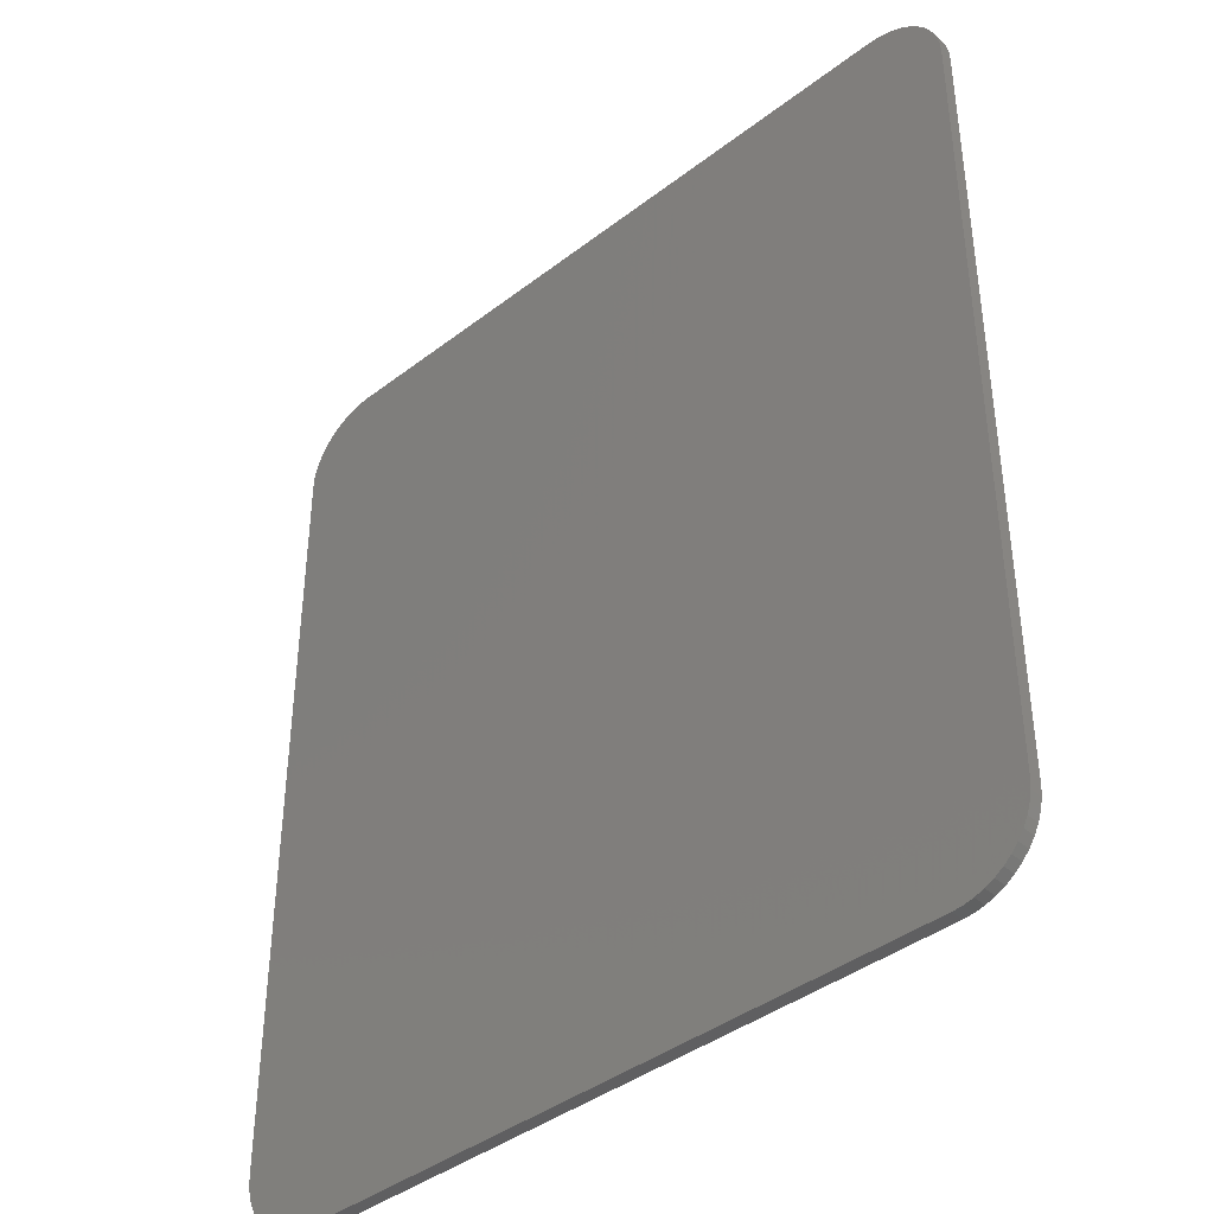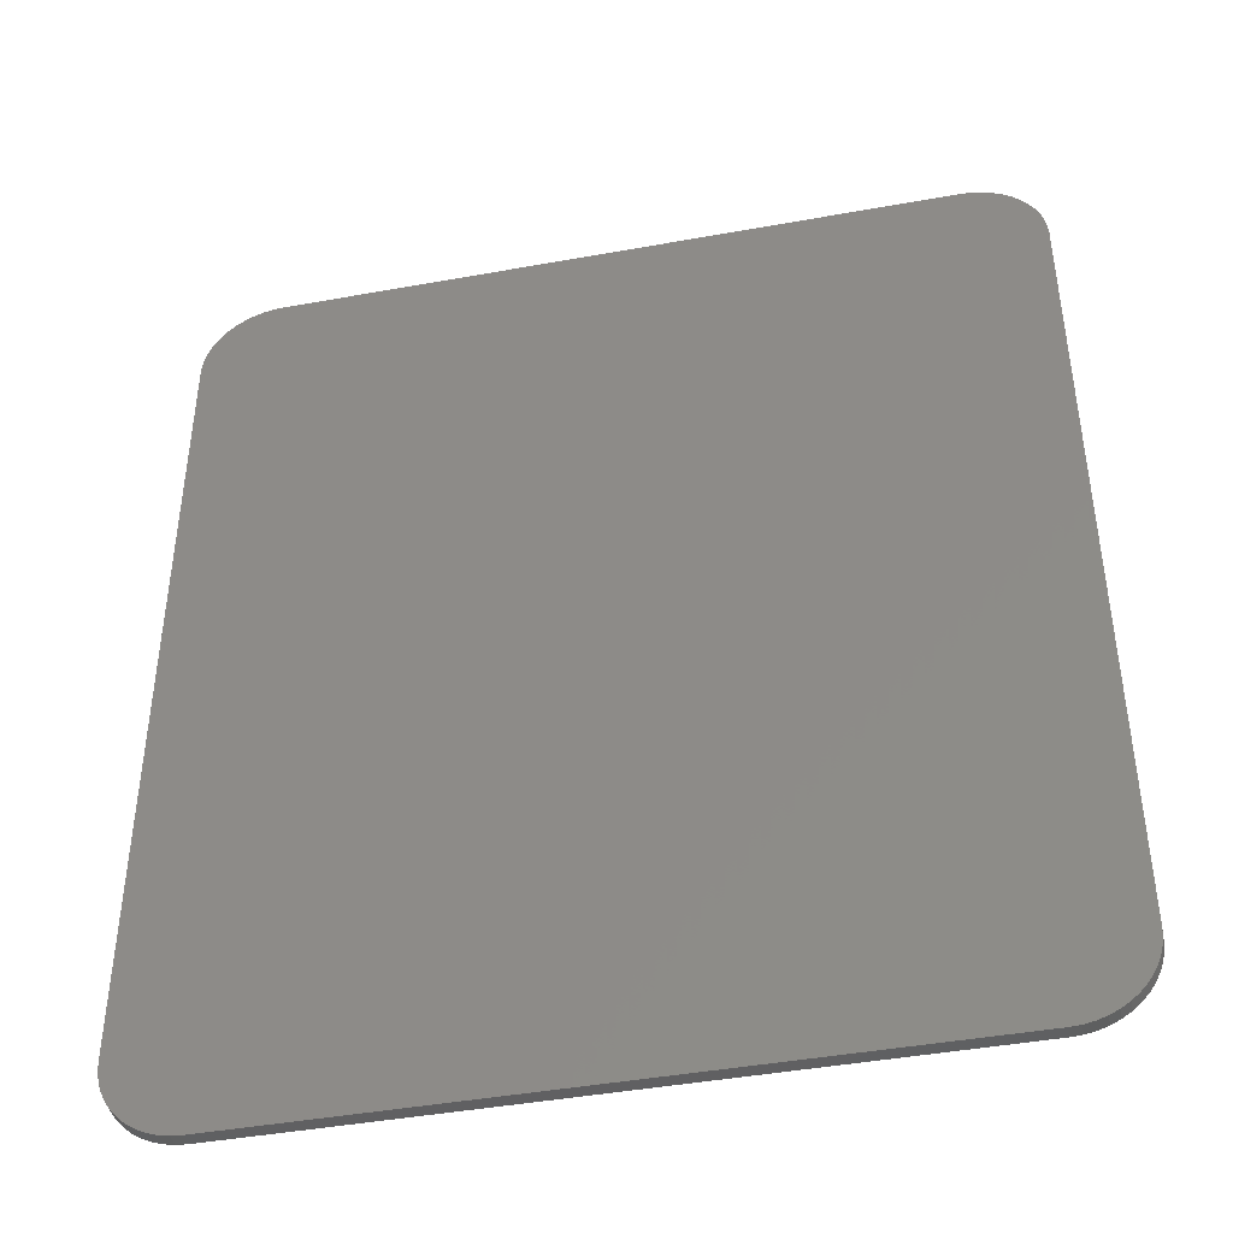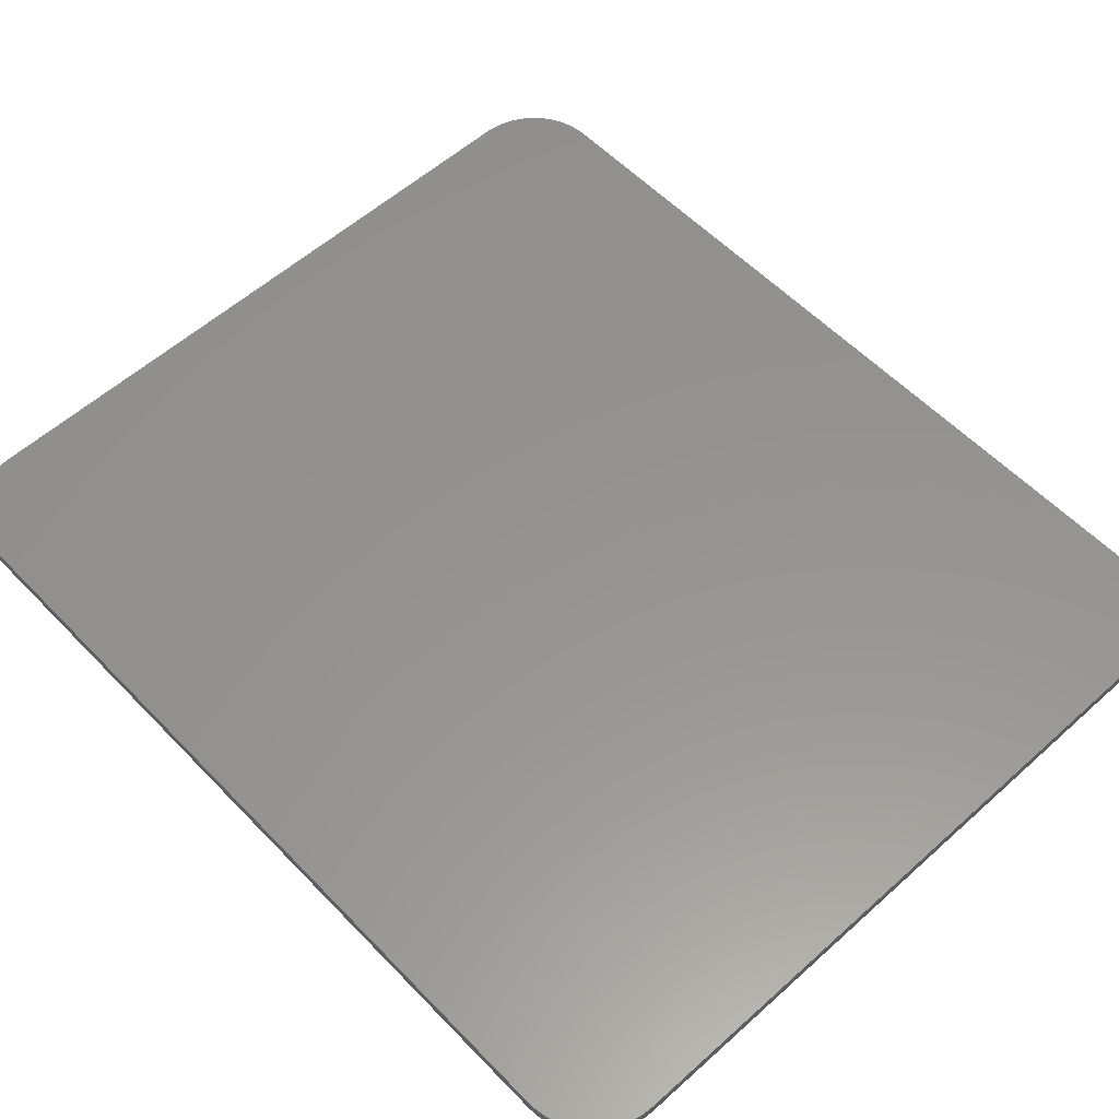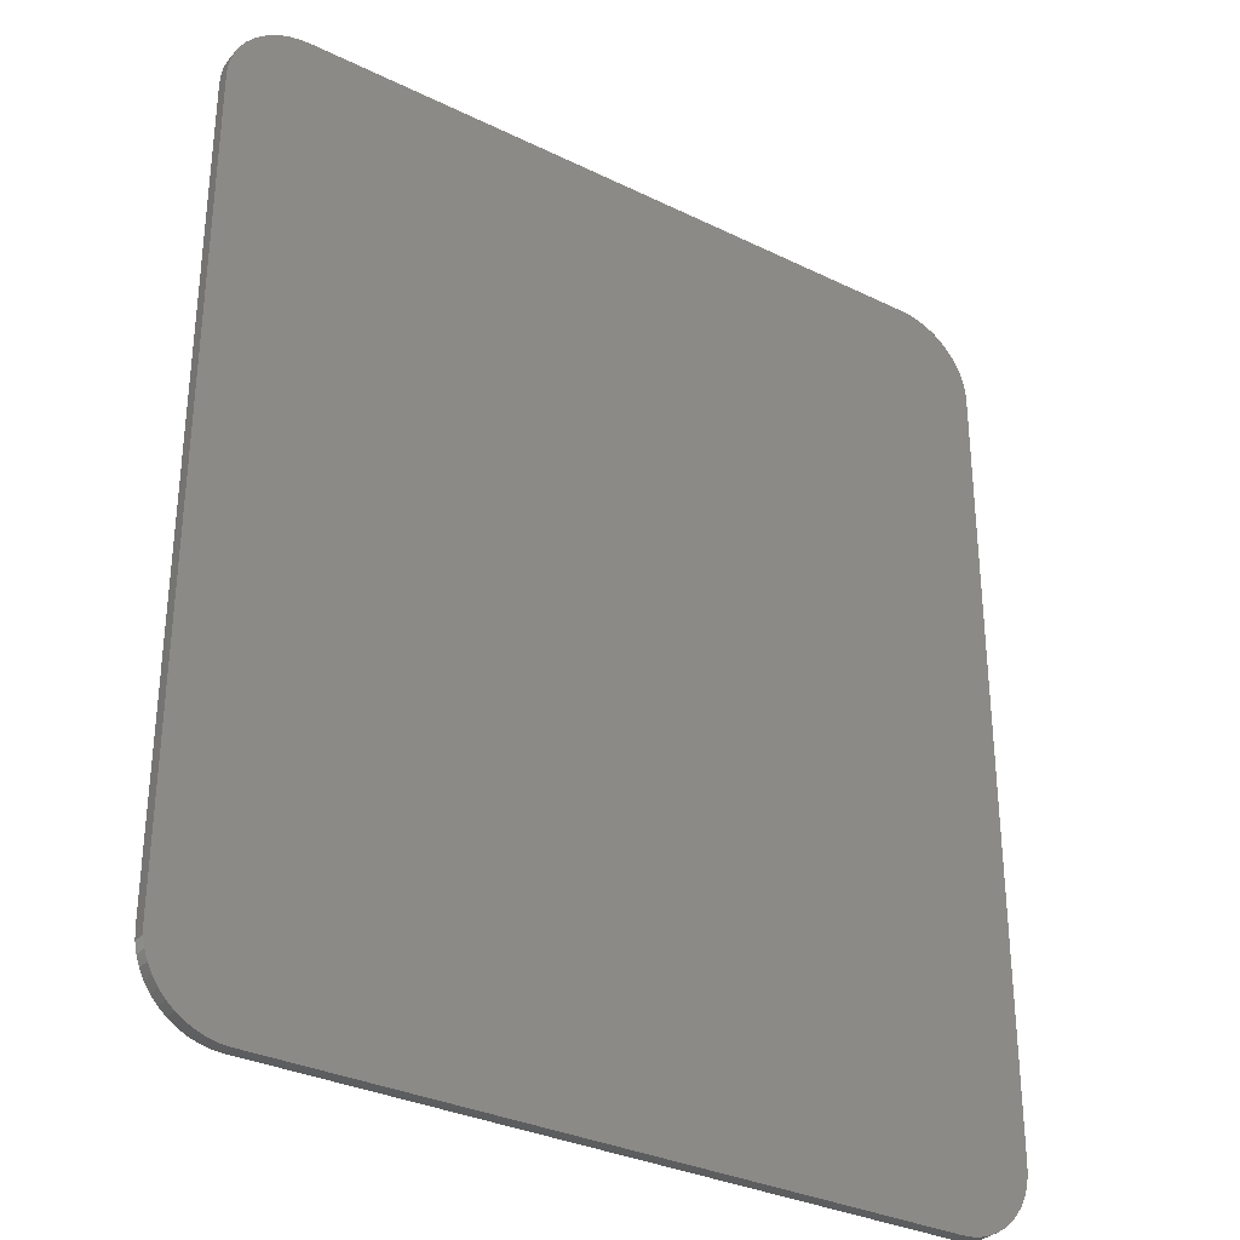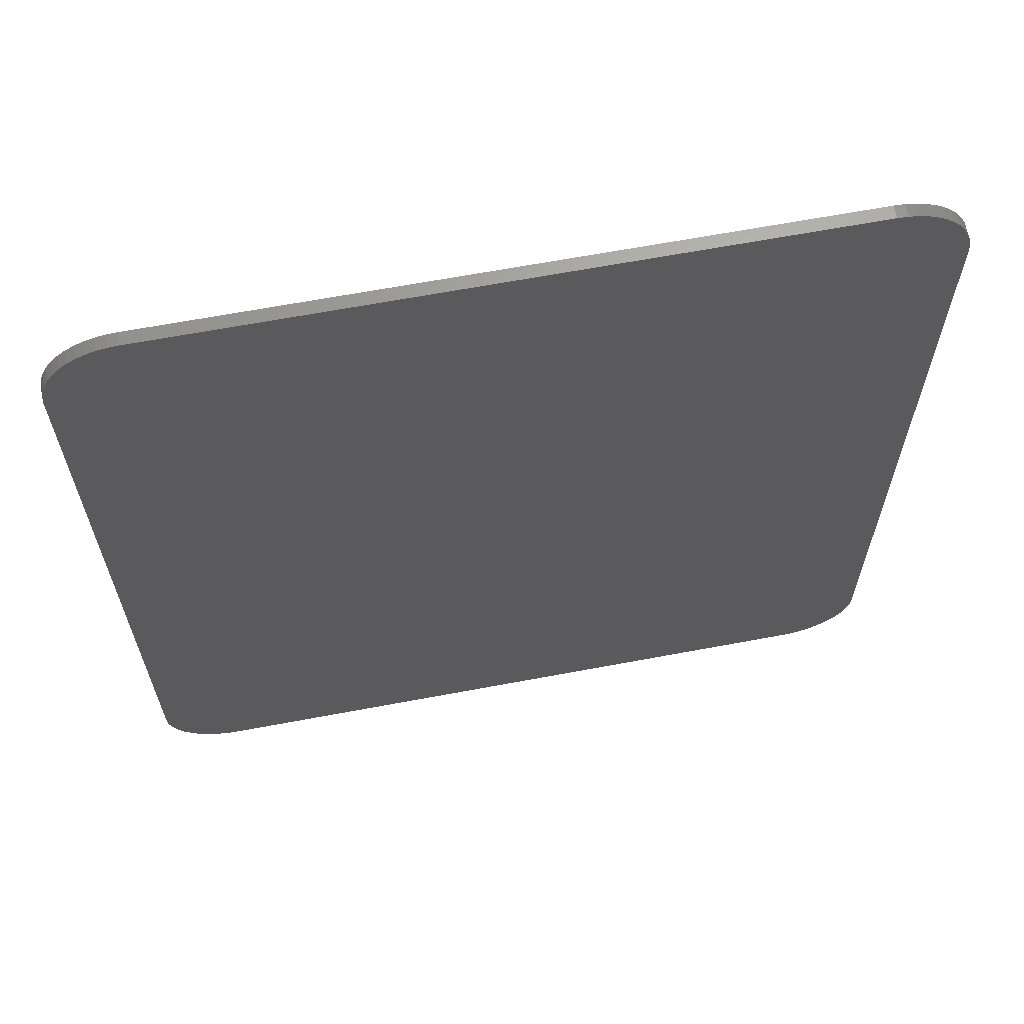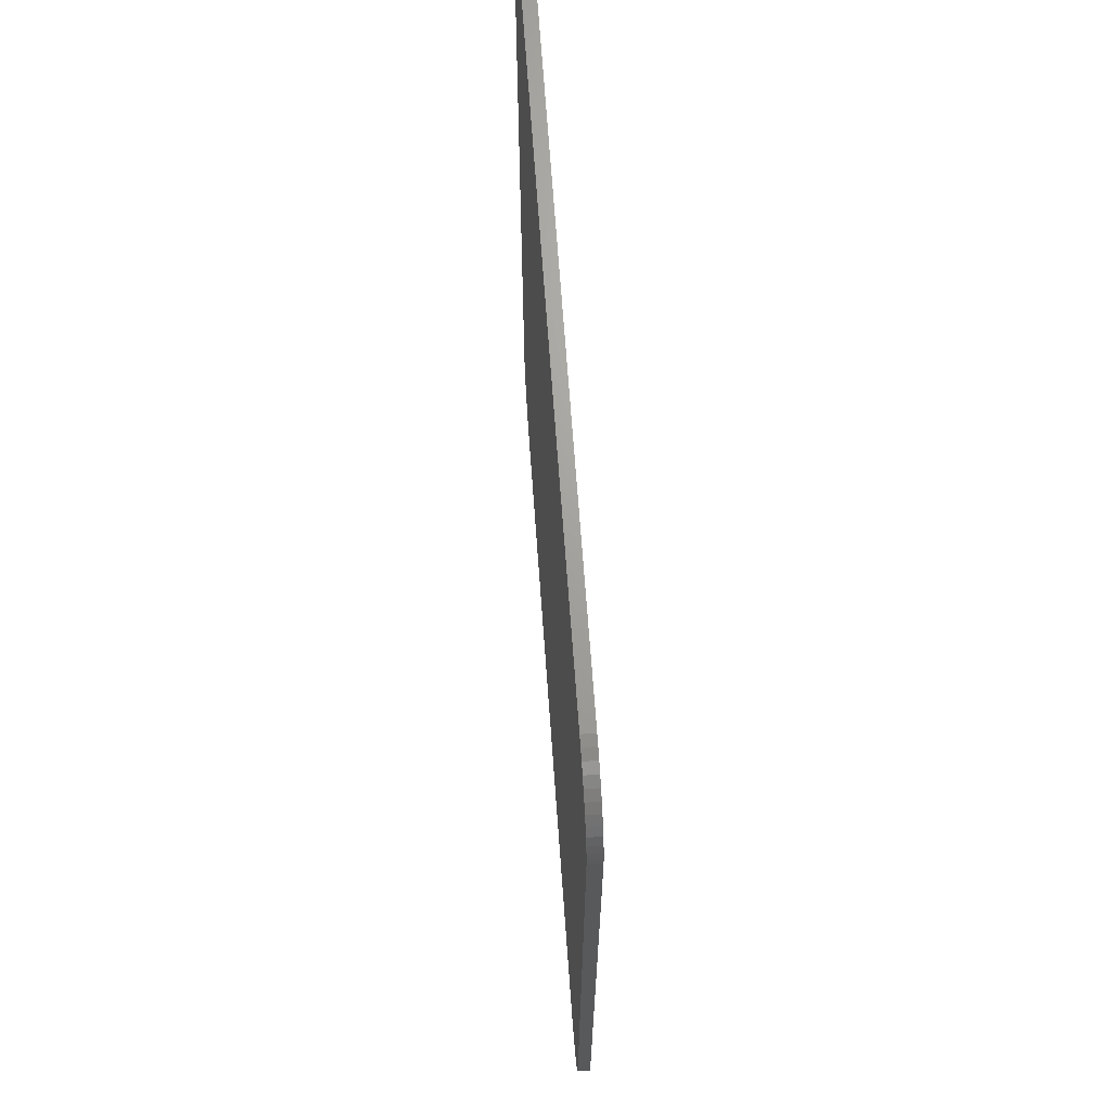
<metadata>
{"format":"stl","ext":"stl","renderer":"f3d","projection":"perspective","resolution":1024,"background":"white","views":[{"elev":-40.4,"azim":-136.7,"up":"+Z"},{"elev":-43.1,"azim":-167.8,"up":"+Z"},{"elev":57.0,"azim":136.9,"up":"+Y"},{"elev":-32.1,"azim":145.6,"up":"+Z"},{"elev":65.1,"azim":-10.7,"up":"+Z"},{"elev":67.9,"azim":-94.1,"up":"+Z"}]}
</metadata>
<code>
# stl→obj: 187 verts, 370 faces
v -2.6 0 3.709
v -3.2 0 3.109
v -3.195 0 3.188
v -2.678 0 3.704
v -3.179 0 3.265
v -2.755 0 3.689
v -3.154 0 3.339
v -2.83 0 3.664
v -3.12 0 3.409
v -2.9 0 3.629
v -3.076 0 3.475
v -2.965 0 3.585
v -3.024 0 3.534
v 2.6 0 3.709
v 3.195 0 3.188
v 3.2 0 3.109
v 2.678 0 3.704
v 3.179 0 3.265
v 2.755 0 3.689
v 3.154 0 3.339
v 2.83 0 3.664
v 3.12 0 3.409
v 2.9 0 3.629
v 3.076 0 3.475
v 2.965 0 3.585
v 3.024 0 3.534
v 3.2 0 -3.109
v -3.2 0 -3.109
v 3.2 -0.1 3.109
v 3.2 -0.1 -3.109
v -3.2 -0.1 -3.109
v -3.2 -0.1 3.109
v -2.6 0 -3.709
v -3.195 0 -3.188
v -2.678 0 -3.704
v -3.179 0 -3.265
v -2.755 0 -3.689
v -3.154 0 -3.339
v -2.83 0 -3.664
v -3.12 0 -3.409
v -2.9 0 -3.629
v -3.076 0 -3.475
v -2.965 0 -3.585
v -3.024 0 -3.534
v 2.6 0 -3.709
v 3.195 0 -3.188
v 2.678 0 -3.704
v 3.179 0 -3.265
v 2.755 0 -3.689
v 3.154 0 -3.339
v 2.83 0 -3.664
v 3.12 0 -3.409
v 2.9 0 -3.629
v 3.076 0 -3.475
v 2.965 0 -3.585
v 3.024 0 -3.534
v -3.195 -0.1 3.188
v -3.179 -0.1 3.265
v -3.154 -0.1 3.339
v -3.12 -0.1 3.409
v -3.076 -0.1 3.475
v -3.024 -0.1 3.534
v -2.965 -0.1 3.585
v -2.9 -0.1 3.629
v -2.83 -0.1 3.664
v -2.755 -0.1 3.689
v -2.678 -0.1 3.704
v -2.6 -0.1 3.709
v 3.195 -0.1 3.188
v 3.179 -0.1 3.265
v 3.154 -0.1 3.339
v 3.12 -0.1 3.409
v 3.076 -0.1 3.475
v 3.024 -0.1 3.534
v 2.965 -0.1 3.585
v 2.9 -0.1 3.629
v 2.83 -0.1 3.664
v 2.755 -0.1 3.689
v 2.678 -0.1 3.704
v 2.6 -0.1 3.709
v -3.195 -0.1 -3.188
v -3.179 -0.1 -3.265
v -3.154 -0.1 -3.339
v -3.12 -0.1 -3.409
v -3.076 -0.1 -3.475
v -3.024 -0.1 -3.534
v -2.965 -0.1 -3.585
v -2.9 -0.1 -3.629
v -2.83 -0.1 -3.664
v -2.755 -0.1 -3.689
v -2.678 -0.1 -3.704
v -2.6 -0.1 -3.709
v 3.195 -0.1 -3.188
v 3.179 -0.1 -3.265
v 3.154 -0.1 -3.339
v 3.12 -0.1 -3.409
v 3.076 -0.1 -3.475
v 3.024 -0.1 -3.534
v 2.965 -0.1 -3.585
v 2.9 -0.1 -3.629
v 2.83 -0.1 -3.664
v 2.755 -0.1 -3.689
v 2.678 -0.1 -3.704
v 2.6 -0.1 -3.709
v -1.946 -0.1 1.442
v -1.946 -0.1 1.48
v -2.646 -0.1 1.48
v -2.471 -0.1 1.442
v -2.646 -0.1 1.2
v -2.471 -0.1 1.238
v -1.946 -0.1 1.2
v -1.946 -0.1 1.238
v -1.764 -0.1 1.2
v -1.589 -0.1 1.2
v -1.589 -0.1 1.302
v -1.589 -0.1 1.34
v -1.764 -0.1 1.48
v -1.589 -0.1 1.442
v -1.239 -0.1 1.442
v -1.064 -0.1 1.48
v -1.239 -0.1 1.34
v -1.064 -0.1 1.2
v -1.239 -0.1 1.302
v -1.239 -0.1 1.2
v -0.882 -0.1 1.48
v -0.882 -0.1 1.2
v -0.707 -0.1 1.2
v -0.707 -0.1 1.442
v -0.511 -0.1 1.442
v -0.371 -0.1 1.442
v 0 -0.1 1.48
v -0.175 -0.1 1.442
v -0.175 -0.1 1.2
v 0 -0.1 1.2
v -0.371 -0.1 1.2
v -0.511 -0.1 1.2
v 0.182 -0.1 1.2
v 0.357 -0.1 1.2
v 0.357 -0.1 1.302
v 0.357 -0.1 1.34
v 0.182 -0.1 1.48
v 0.357 -0.1 1.442
v 0.707 -0.1 1.442
v 0.882 -0.1 1.48
v 0.707 -0.1 1.34
v 0.707 -0.1 1.302
v 0.882 -0.1 1.2
v 0.707 -0.1 1.2
v 1.064 -0.1 1.2
v 1.239 -0.1 1.2
v 1.239 -0.1 1.302
v 1.239 -0.1 1.34
v 1.064 -0.1 1.48
v 1.239 -0.1 1.442
v 1.589 -0.1 1.442
v 1.764 -0.1 1.48
v 1.7 -0.1 1.302
v 1.764 -0.1 1.302
v 1.589 -0.1 1.34
v 1.476 -0.1 1.302
v 1.653 -0.1 1.2
v 1.855 -0.1 1.214
v 1.855 -0.1 1.2
v 2.121 -0.1 1.442
v 1.946 -0.1 1.48
v 1.946 -0.1 1.2
v 2.121 -0.1 1.238
v 2.471 -0.1 1.442
v 2.646 -0.1 1.48
v 2.471 -0.1 1.238
v 2.646 -0.1 1.2
v -1.762 -0.1 0.9843
v -1.762 -0.1 -0.5934
v -0.5872 -0.1 -0.8149
v -0.5872 -0.1 0.9843
v 0 -0.1 -0.9256
v 0.5872 -0.1 -0.8149
v 0.5872 -0.1 0.9843
v 1.762 -0.1 -0.5934
v 1.762 -0.1 0.9843
v -2.936 -0.1 1.704
v 2.936 -0.1 1.704
v -2.936 -0.1 -0.5104
v 2.936 -0.1 -0.5104
v 0 -0.1 -1.064
v -2.936 -0.1 -1.064
v 2.936 -0.1 -1.064
f 1 2 3
f 3 4 1
f 4 3 5
f 5 6 4
f 6 5 7
f 7 8 6
f 8 7 9
f 9 10 8
f 10 9 11
f 11 12 10
f 12 11 13
f 14 15 16
f 15 14 17
f 17 18 15
f 18 17 19
f 19 20 18
f 20 19 21
f 21 22 20
f 22 21 23
f 23 24 22
f 24 23 25
f 25 26 24
f 27 2 16
f 2 27 28
f 27 29 30
f 29 27 16
f 2 31 32
f 31 2 28
f 33 34 28
f 34 33 35
f 35 36 34
f 36 35 37
f 37 38 36
f 38 37 39
f 39 40 38
f 40 39 41
f 41 42 40
f 42 41 43
f 43 44 42
f 45 27 46
f 46 47 45
f 47 46 48
f 48 49 47
f 49 48 50
f 50 51 49
f 51 50 52
f 52 53 51
f 53 52 54
f 54 55 53
f 55 54 56
f 3 2 32
f 32 57 3
f 5 3 57
f 57 58 5
f 7 5 58
f 58 59 7
f 9 7 59
f 59 60 9
f 11 9 60
f 60 61 11
f 13 11 61
f 61 62 13
f 12 13 62
f 62 63 12
f 10 12 63
f 63 64 10
f 8 10 64
f 64 65 8
f 6 8 65
f 65 66 6
f 4 6 66
f 66 67 4
f 1 4 67
f 67 68 1
f 15 29 16
f 29 15 69
f 18 69 15
f 69 18 70
f 20 70 18
f 70 20 71
f 22 71 20
f 71 22 72
f 24 72 22
f 72 24 73
f 26 73 24
f 73 26 74
f 25 74 26
f 74 25 75
f 23 75 25
f 75 23 76
f 21 76 23
f 76 21 77
f 19 77 21
f 77 19 78
f 17 78 19
f 78 17 79
f 14 79 17
f 79 14 80
f 34 31 28
f 31 34 81
f 36 81 34
f 81 36 82
f 38 82 36
f 82 38 83
f 40 83 38
f 83 40 84
f 42 84 40
f 84 42 85
f 44 85 42
f 85 44 86
f 43 86 44
f 86 43 87
f 41 87 43
f 87 41 88
f 39 88 41
f 88 39 89
f 37 89 39
f 89 37 90
f 35 90 37
f 90 35 91
f 33 91 35
f 91 33 92
f 46 27 30
f 30 93 46
f 48 46 93
f 93 94 48
f 50 48 94
f 94 95 50
f 52 50 95
f 95 96 52
f 54 52 96
f 96 97 54
f 56 54 97
f 97 98 56
f 55 56 98
f 98 99 55
f 53 55 99
f 99 100 53
f 51 53 100
f 100 101 51
f 49 51 101
f 101 102 49
f 47 49 102
f 102 103 47
f 45 47 103
f 103 104 45
f 68 57 32
f 57 68 67
f 67 58 57
f 58 67 66
f 66 59 58
f 59 66 65
f 65 60 59
f 60 65 64
f 64 61 60
f 61 64 63
f 63 62 61
f 80 29 69
f 69 79 80
f 79 69 70
f 70 78 79
f 78 70 71
f 71 77 78
f 77 71 72
f 72 76 77
f 76 72 73
f 73 75 76
f 75 73 74
f 105 106 107
f 107 108 105
f 108 107 109
f 109 110 108
f 109 111 112
f 112 110 109
f 113 114 115
f 113 115 116
f 116 117 113
f 118 117 116
f 119 120 117
f 117 118 119
f 120 119 121
f 122 120 121
f 121 123 122
f 123 124 122
f 115 123 121
f 121 116 115
f 125 126 127
f 127 128 125
f 125 128 129
f 125 129 130
f 130 131 125
f 132 131 130
f 133 134 131
f 131 132 133
f 135 130 129
f 129 136 135
f 137 138 139
f 139 140 141
f 141 137 139
f 142 141 140
f 141 142 143
f 143 144 141
f 144 143 145
f 144 145 146
f 146 147 144
f 148 147 146
f 146 145 140
f 140 139 146
f 149 150 151
f 149 151 152
f 152 153 149
f 152 154 153
f 154 155 156
f 156 153 154
f 156 155 157
f 157 158 156
f 159 157 155
f 160 157 159
f 159 152 160
f 160 152 151
f 161 162 157
f 157 160 161
f 163 162 161
f 164 165 166
f 166 167 164
f 165 164 168
f 168 169 165
f 170 171 169
f 169 168 170
f 171 170 167
f 167 166 171
f 110 112 105
f 105 108 110
f 111 113 112
f 117 105 112
f 112 113 117
f 117 106 105
f 115 114 124
f 124 123 115
f 118 116 121
f 121 119 118
f 122 126 125
f 125 120 122
f 128 127 136
f 136 129 128
f 130 135 133
f 133 132 130
f 141 131 134
f 134 137 141
f 139 138 148
f 148 146 139
f 142 140 145
f 145 143 142
f 153 144 147
f 147 149 153
f 160 151 150
f 150 161 160
f 154 152 159
f 159 155 154
f 158 157 162
f 165 162 163
f 163 166 165
f 165 156 158
f 158 162 165
f 164 167 170
f 170 168 164
f 172 173 174
f 174 175 172
f 175 174 176
f 176 177 175
f 175 177 178
f 178 177 179
f 179 180 178
f 181 107 106
f 181 106 117
f 181 117 120
f 181 120 125
f 181 125 131
f 182 181 131
f 131 141 182
f 182 141 144
f 182 144 153
f 182 153 156
f 182 156 165
f 182 165 169
f 181 183 109
f 109 107 181
f 182 169 171
f 171 184 182
f 175 111 109
f 109 172 175
f 175 113 111
f 175 114 113
f 175 124 114
f 175 122 124
f 175 126 122
f 175 127 126
f 175 136 127
f 175 135 136
f 175 133 135
f 175 134 133
f 175 178 137
f 137 134 175
f 178 138 137
f 178 148 138
f 178 147 148
f 178 149 147
f 178 150 149
f 178 161 150
f 178 163 161
f 178 166 163
f 178 180 171
f 171 166 178
f 183 173 172
f 172 109 183
f 184 171 180
f 180 179 184
f 185 174 173
f 173 183 185
f 185 184 179
f 179 177 185
f 185 176 174
f 185 177 176
f 183 186 185
f 187 184 185
f 92 31 81
f 81 91 92
f 91 81 82
f 82 90 91
f 90 82 83
f 83 89 90
f 89 83 84
f 84 88 89
f 88 84 85
f 85 87 88
f 87 85 86
f 104 93 30
f 93 104 103
f 103 94 93
f 94 103 102
f 102 95 94
f 95 102 101
f 101 96 95
f 96 101 100
f 100 97 96
f 97 100 99
f 99 98 97
f 14 16 2
f 2 1 14
f 45 33 28
f 28 27 45
f 1 68 80
f 80 14 1
f 33 45 104
f 104 92 33
f 68 32 181
f 68 181 182
f 182 80 68
f 80 182 29
f 32 183 181
f 29 182 184
f 31 186 183
f 183 32 31
f 30 29 184
f 184 187 30
f 31 92 185
f 185 186 31
f 30 187 185
f 185 104 30
f 92 104 185

</code>
